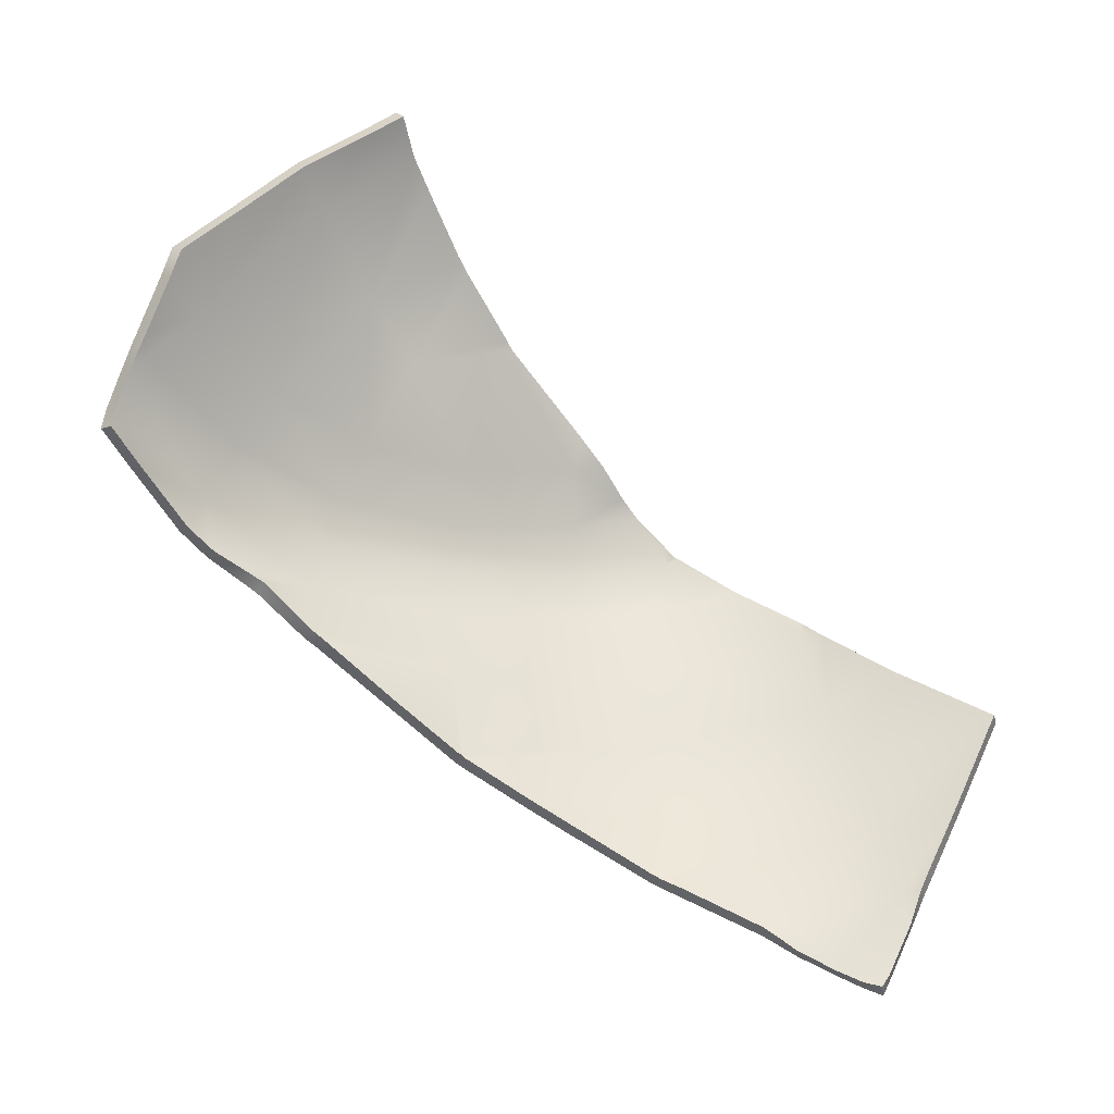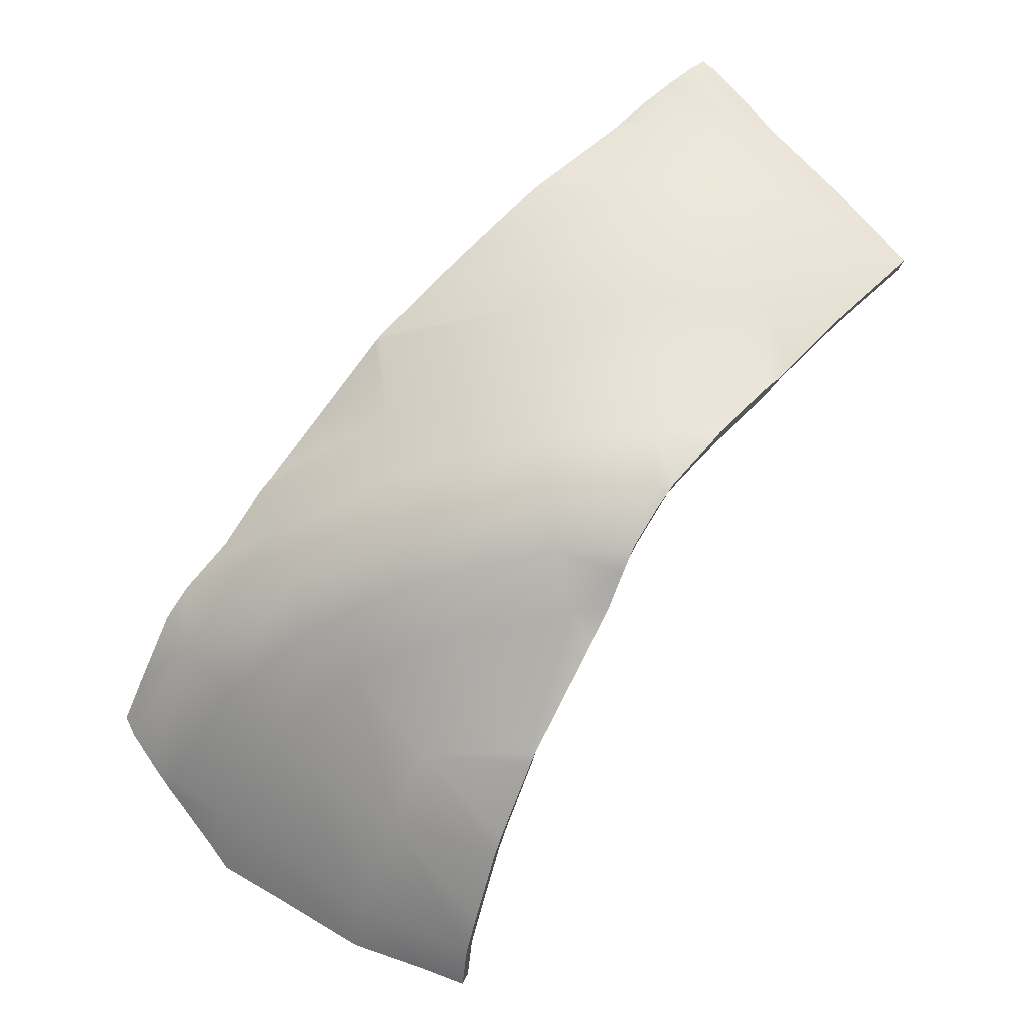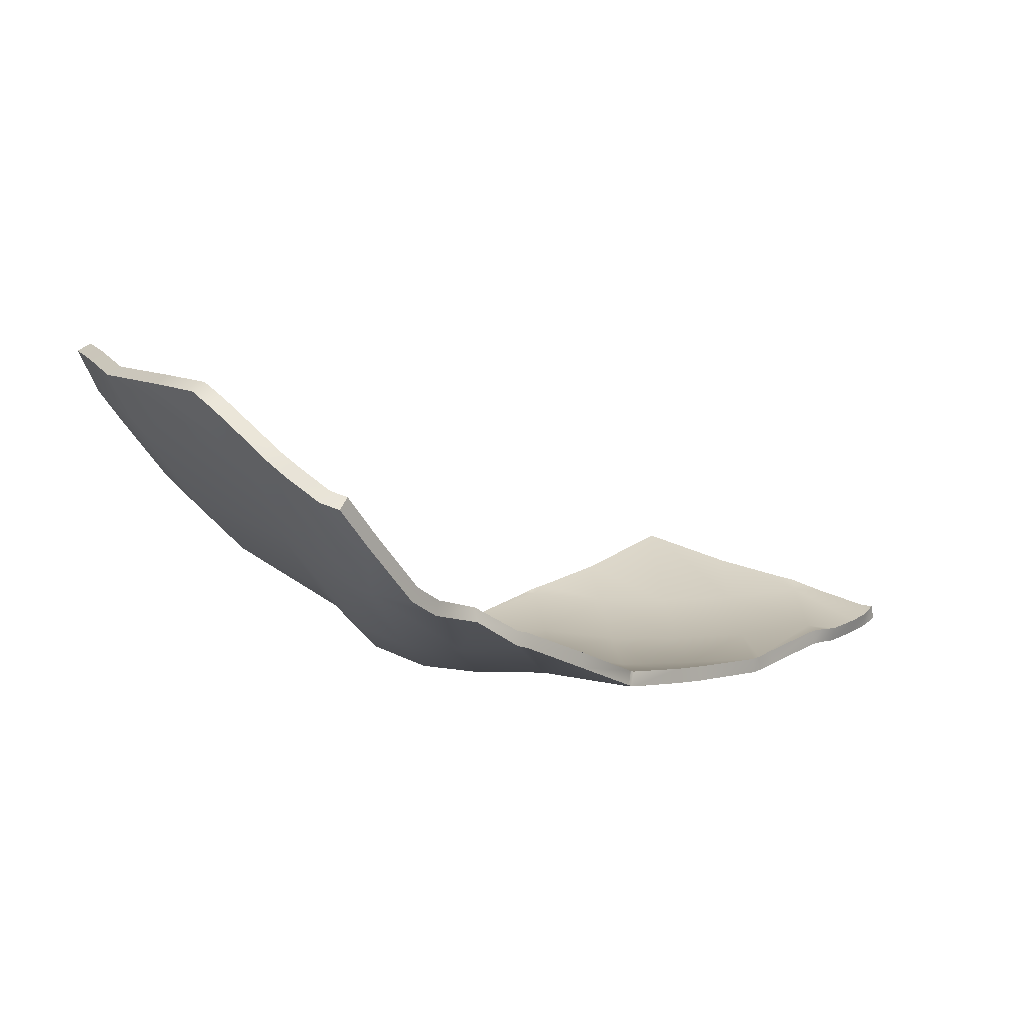
<metadata>
{"format":"obj","ext":"obj","renderer":"f3d","projection":"perspective","resolution":1024,"background":"white","views":[{"elev":55.0,"azim":165.5,"up":"+Z"},{"elev":-31.3,"azim":-178.9,"up":"+Y"},{"elev":15.1,"azim":86.3,"up":"+Z"}]}
</metadata>
<code>
g baseball_Explode_Thin_08
v 0.07379 -0.283 0.03629
v 0.04327 -0.2815 0.008171
v 0.04694 -0.2937 0.03677
v 0.1134 -0.2534 0.005623
v 0.12 -0.2664 0.03491
v 0.2112 -0.1827 0.004772
v 0.1732 -0.2311 0.03979
v 0.0899 -0.2169 -0.05548
v 0.0365 -0.2673 -0.01442
v 0.02348 -0.2408 -0.05518
v 0.2227 -0.1931 0.03406
v 0.2124 -0.2059 0.04306
v 0.2469 -0.1652 0.01239
v 0.1681 -0.1573 -0.05984
v 0.06824 -0.1869 -0.09662
v 0.01891 -0.2324 -0.06616
v -0.0004752 -0.1989 -0.1045
v 0.2478 -0.1584 0.001972
v 0.2505 -0.1614 0.009125
v 0.26 -0.1494 0.0008373
v 0.2015 -0.1298 -0.07208
v 0.2306 -0.1003 -0.08142
v 0.2747 -0.1296 -0.01128
v 0.1558 -0.07886 -0.139
v 0.1384 -0.1101 -0.131
v 0.07477 -0.06494 -0.1814
v 0.1138 -0.1364 -0.1098
v 0.06335 -0.09766 -0.1704
v -0.01347 -0.05811 -0.2086
v 0.04651 -0.1254 -0.1453
v -0.02014 -0.09204 -0.1935
v -0.08258 -0.0582 -0.2175
v -0.000638 -0.1929 -0.1104
v -0.004047 -0.1929 -0.1107
v -0.02858 -0.1215 -0.1654
v -0.04047 -0.1373 -0.155
v -0.05099 -0.1213 -0.1672
v -0.061 -0.1041 -0.1868
v -0.06793 -0.09247 -0.1991
v -0.08252 -0.07178 -0.2109
v -0.08978 -0.0621 -0.2147
v -0.09265 -0.0582 -0.2163
v -0.1028 0.2715 -0.2219
v -0.08252 0.2335 -0.2195
v -0.08258 0.2524 -0.2216
v -0.1586 0.2362 -0.2125
v -0.1169 0.2847 -0.2211
v -0.16 0.1843 -0.2188
v -0.08258 0.183 -0.2255
v -0.1608 0.1323 -0.2208
v -0.08258 0.1323 -0.2274
v -0.1599 0.08032 -0.2186
v -0.08215 0.0816 -0.2262
v -0.08258 0.03113 -0.2186
v -0.1583 0.02843 -0.2118
v -0.08264 -0.01955 -0.2231
v -0.1576 0.2561 -0.2141
v -0.1339 0.2849 -0.219
v -0.1266 0.2937 -0.2183
v -0.1722 0.2379 -0.2085
v -0.1824 0.2257 -0.2075
v -0.214 0.1874 -0.2039
v -0.2549 0.1372 -0.1945
v -0.2563 0.1323 -0.1942
v -0.2576 0.1339 -0.1938
v -0.2245 0.09613 -0.2014
v -0.2083 0.07764 -0.2051
v -0.1711 0.03409 -0.2091
v -0.1655 0.02753 -0.2097
v -0.1635 0.02522 -0.2103
v -0.158 0.0192 -0.2124
v -0.1238 -0.02014 -0.2186
v -0.1113 -0.03555 -0.2173
v -0.09265 -0.0582 -0.2163
v -0.08258 -0.0582 -0.2175
v -0.01347 -0.05811 -0.2086
v -0.08264 -0.01955 -0.2231
v -0.08258 -0.0582 -0.2175
v -0.008911 -0.02037 -0.2142
v -0.006828 0.02852 -0.2117
v -0.08258 0.03113 -0.2186
v 0.07477 -0.06494 -0.1814
v -0.08215 0.0816 -0.2262
v 0.08337 -0.02827 -0.1838
v 0.09216 0.01601 -0.1821
v 0.1558 -0.07886 -0.139
v 0.1691 -0.04349 -0.1388
v 0.2306 -0.1003 -0.08142
v -0.004303 0.08014 -0.2208
v 0.09766 0.07446 -0.1915
v -0.004307 0.1323 -0.2207
v -0.08258 0.1323 -0.2274
v -0.08258 0.183 -0.2255
v 0.09778 0.07812 -0.1915
v 0.06198 0.1133 -0.2025
v 0.09998 0.07587 -0.1903
v 0.04266 0.1323 -0.2078
v 0.1017 0.07404 -0.1892
v -0.005013 0.1788 -0.219
v -0.01062 0.1842 -0.2192
v 0.1365 0.03787 -0.1638
v 0.1732 -0.000391 -0.1371
v 0.1801 -0.007397 -0.1332
v -0.08252 0.2335 -0.2195
v 0.205 -0.03427 -0.1088
v 0.2314 -0.06104 -0.09558
v -0.02246 0.1953 -0.2189
v -0.06378 0.2341 -0.2178
v -0.07129 0.2415 -0.219
v -0.08258 0.2524 -0.2216
v 0.2452 -0.07581 -0.08197
v 0.2671 -0.1021 -0.04062
v 0.2747 -0.1296 -0.01128
v 0.2803 -0.1179 -0.01434
v 0.04016 -0.2734 0.01304
v 0.07056 -0.2744 0.04041
v 0.04364 -0.2852 0.0408
v 0.1093 -0.2457 0.01069
v 0.1158 -0.2583 0.03937
v 0.2064 -0.1754 0.00985
v 0.1681 -0.2238 0.04422
v 0.08624 -0.21 -0.04922
v 0.03366 -0.2598 -0.008675
v 0.02086 -0.2335 -0.04895
v 0.2178 -0.1857 0.03864
v 0.2073 -0.1986 0.04764
v 0.2423 -0.1576 0.01697
v 0.1641 -0.1505 -0.0538
v 0.06512 -0.1808 -0.08936
v 0.01656 -0.2253 -0.05948
v -0.002316 -0.192 -0.09747
v 0.2432 -0.1512 0.00713
v 0.2461 -0.1537 0.01389
v 0.2554 -0.1425 0.006409
v 0.1973 -0.123 -0.06592
v 0.2255 -0.09546 -0.07446
v 0.2693 -0.1236 -0.005383
v 0.151 -0.07562 -0.1309
v 0.1348 -0.1042 -0.1237
v 0.07135 -0.06219 -0.1724
v 0.1107 -0.1298 -0.103
v 0.06082 -0.09204 -0.1626
v -0.01534 -0.05521 -0.1992
v 0.0444 -0.119 -0.1378
v -0.02158 -0.08636 -0.1854
v -0.08258 -0.0553 -0.208
v -0.00206 -0.1865 -0.1027
v -0.004799 -0.1866 -0.1029
v -0.02971 -0.1151 -0.1578
v -0.0412 -0.1315 -0.147
v -0.05154 -0.1145 -0.16
v -0.06183 -0.09705 -0.1797
v -0.06897 -0.08716 -0.1907
v -0.08319 -0.06744 -0.202
v -0.08862 -0.05771 -0.2058
v -0.09149 -0.05579 -0.2067
v -0.08258 0.2334 -0.2095
v -0.1017 0.2725 -0.212
v -0.08215 0.2537 -0.2117
v -0.1566 0.236 -0.2028
v -0.1157 0.2849 -0.2112
v -0.1583 0.1836 -0.209
v -0.08258 0.1821 -0.2155
v -0.1591 0.1323 -0.2109
v -0.08252 0.1323 -0.2174
v -0.1582 0.08118 -0.2089
v -0.08209 0.08246 -0.2162
v -0.08258 0.03143 -0.2087
v -0.1564 0.02885 -0.202
v -0.08264 -0.01918 -0.2131
v -0.156 0.2568 -0.2042
v -0.1327 0.2849 -0.2091
v -0.1255 0.2917 -0.2085
v -0.1694 0.2371 -0.1989
v -0.1797 0.2245 -0.1979
v -0.2113 0.1868 -0.1942
v -0.2522 0.1368 -0.1848
v -0.2537 0.1321 -0.1846
v -0.2549 0.1335 -0.1842
v -0.2218 0.09656 -0.1918
v -0.2056 0.07831 -0.1954
v -0.1685 0.03546 -0.1996
v -0.1628 0.0285 -0.2001
v -0.1605 0.02493 -0.2008
v -0.1564 0.0186 -0.2026
v -0.1227 -0.02008 -0.2087
v -0.1102 -0.03397 -0.2074
v -0.09149 -0.05579 -0.2067
v -0.08258 -0.0553 -0.208
v -0.08264 -0.01918 -0.2131
v -0.01534 -0.05521 -0.1992
v -0.08258 -0.0553 -0.208
v -0.01104 -0.01979 -0.2045
v -0.008736 0.02922 -0.2019
v -0.08258 0.03143 -0.2087
v 0.07135 -0.06219 -0.1724
v -0.08209 0.08246 -0.2162
v 0.07965 -0.02739 -0.1747
v 0.08844 0.01709 -0.173
v 0.151 -0.07562 -0.1309
v 0.1638 -0.04245 -0.1304
v 0.2255 -0.09546 -0.07446
v -0.005985 0.08105 -0.2109
v 0.09399 0.0755 -0.1823
v -0.006042 0.1321 -0.2108
v -0.08252 0.1323 -0.2174
v -0.08258 0.1821 -0.2155
v 0.09448 0.07831 -0.182
v 0.05927 0.1135 -0.1929
v 0.09534 0.07623 -0.1815
v 0.04001 0.1322 -0.1981
v 0.09717 0.07556 -0.1805
v -0.006325 0.1785 -0.2091
v -0.01146 0.1836 -0.2094
v 0.132 0.03967 -0.155
v 0.1683 5.245e-06 -0.1283
v 0.1746 -0.007015 -0.1248
v -0.08258 0.2334 -0.2095
v 0.1989 -0.03552 -0.101
v 0.2264 -0.05878 -0.08728
v -0.02328 0.1941 -0.209
v -0.06464 0.2335 -0.2078
v -0.07233 0.2423 -0.2091
v -0.08215 0.2537 -0.2117
v 0.2395 -0.07227 -0.07458
v 0.2607 -0.09753 -0.03458
v 0.2693 -0.1236 -0.005383
v 0.2737 -0.1133 -0.008324
v 0.07056 -0.2744 0.04041
v 0.04694 -0.2937 0.03677
v 0.04364 -0.2852 0.0408
v 0.07379 -0.283 0.03629
v 0.1158 -0.2583 0.03937
v 0.12 -0.2664 0.03491
v 0.1681 -0.2238 0.04422
v 0.1732 -0.2311 0.03979
v 0.2073 -0.1986 0.04764
v 0.2124 -0.2059 0.04306
v 0.2178 -0.1857 0.03864
v 0.2227 -0.1931 0.03406
v 0.2423 -0.1576 0.01697
v 0.2469 -0.1652 0.01239
v 0.2461 -0.1537 0.01389
v 0.2505 -0.1614 0.009125
v 0.2554 -0.1425 0.006409
v 0.26 -0.1494 0.0008373
v 0.2693 -0.1236 -0.005383
v 0.2747 -0.1296 -0.01128
v 0.04327 -0.2815 0.008171
v 0.04364 -0.2852 0.0408
v 0.04694 -0.2937 0.03677
v 0.04016 -0.2734 0.01304
v 0.0365 -0.2673 -0.01442
v 0.03366 -0.2598 -0.008675
v 0.02348 -0.2408 -0.05518
v 0.02086 -0.2335 -0.04895
v 0.01891 -0.2324 -0.06616
v 0.01656 -0.2253 -0.05948
v -0.0004752 -0.1989 -0.1045
v -0.002316 -0.192 -0.09747
v -0.004047 -0.1929 -0.1107
v -0.004799 -0.1866 -0.1029
v -0.04047 -0.1373 -0.155
v -0.0412 -0.1315 -0.147
v -0.05099 -0.1213 -0.1672
v -0.05154 -0.1145 -0.16
v -0.061 -0.1041 -0.1868
v -0.06183 -0.09705 -0.1797
v -0.06793 -0.09247 -0.1991
v -0.06897 -0.08716 -0.1907
v -0.08252 -0.07178 -0.2109
v -0.08319 -0.06744 -0.202
v -0.08978 -0.0621 -0.2147
v -0.08862 -0.05771 -0.2058
v -0.09265 -0.0582 -0.2163
v -0.09149 -0.05579 -0.2067
v -0.1017 0.2725 -0.212
v -0.08258 0.2524 -0.2216
v -0.08215 0.2537 -0.2117
v -0.1028 0.2715 -0.2219
v -0.1157 0.2849 -0.2112
v -0.1169 0.2847 -0.2211
v -0.1255 0.2917 -0.2085
v -0.1266 0.2937 -0.2183
v -0.07129 0.2415 -0.219
v -0.08215 0.2537 -0.2117
v -0.08258 0.2524 -0.2216
v -0.07233 0.2423 -0.2091
v -0.06378 0.2341 -0.2178
v -0.06464 0.2335 -0.2078
v -0.02246 0.1953 -0.2189
v -0.02328 0.1941 -0.209
v -0.01062 0.1842 -0.2192
v -0.01146 0.1836 -0.2094
v -0.005013 0.1788 -0.219
v -0.006325 0.1785 -0.2091
v 0.04266 0.1323 -0.2078
v 0.04001 0.1322 -0.1981
v 0.06198 0.1133 -0.2025
v 0.05927 0.1135 -0.1929
v 0.09778 0.07812 -0.1915
v 0.09448 0.07831 -0.182
v 0.09998 0.07587 -0.1903
v 0.09534 0.07623 -0.1815
v 0.1017 0.07404 -0.1892
v 0.09717 0.07556 -0.1805
v 0.1365 0.03787 -0.1638
v 0.132 0.03967 -0.155
v 0.1732 -0.000391 -0.1371
v 0.1683 5.245e-06 -0.1283
v 0.1801 -0.007397 -0.1332
v 0.1746 -0.007015 -0.1248
v 0.205 -0.03427 -0.1088
v 0.1989 -0.03552 -0.101
v 0.2314 -0.06104 -0.09558
v 0.2264 -0.05878 -0.08728
v 0.2452 -0.07581 -0.08197
v 0.2395 -0.07227 -0.07458
v 0.2671 -0.1021 -0.04062
v 0.2607 -0.09753 -0.03458
v 0.2803 -0.1179 -0.01434
v 0.2737 -0.1133 -0.008324
v -0.1327 0.2849 -0.2091
v -0.1266 0.2937 -0.2183
v -0.1255 0.2917 -0.2085
v -0.1339 0.2849 -0.219
v -0.156 0.2568 -0.2042
v -0.1576 0.2561 -0.2141
v -0.1694 0.2371 -0.1989
v -0.1722 0.2379 -0.2085
v -0.1797 0.2245 -0.1979
v -0.1824 0.2257 -0.2075
v -0.2113 0.1868 -0.1942
v -0.214 0.1874 -0.2039
v -0.2522 0.1368 -0.1848
v -0.2549 0.1372 -0.1945
v -0.2549 0.1335 -0.1842
v -0.2576 0.1339 -0.1938
v -0.2537 0.1321 -0.1846
v -0.2576 0.1339 -0.1938
v -0.2549 0.1335 -0.1842
v -0.2563 0.1323 -0.1942
v -0.2218 0.09656 -0.1918
v -0.2245 0.09613 -0.2014
v -0.2056 0.07831 -0.1954
v -0.2083 0.07764 -0.2051
v -0.1685 0.03546 -0.1996
v -0.1711 0.03409 -0.2091
v -0.1628 0.0285 -0.2001
v -0.1655 0.02753 -0.2097
v -0.1605 0.02493 -0.2008
v -0.1635 0.02522 -0.2103
v -0.1564 0.0186 -0.2026
v -0.158 0.0192 -0.2124
v -0.1227 -0.02008 -0.2087
v -0.1238 -0.02014 -0.2186
v -0.1102 -0.03397 -0.2074
v -0.1113 -0.03555 -0.2173
v -0.09149 -0.05579 -0.2067
v -0.09265 -0.0582 -0.2163
v 0.2747 -0.1296 -0.01128
v 0.2737 -0.1133 -0.008324
v 0.2803 -0.1179 -0.01434
v 0.2693 -0.1236 -0.005383
g baseball_Explode_Thin_08_0
f 3 2 1
f 4 1 2
f 4 5 1
f 4 6 5
f 7 5 6
f 4 2 8
f 9 8 2
f 9 10 8
f 6 11 7
f 12 7 11
f 11 6 13
f 14 6 4
f 4 8 14
f 8 10 15
f 16 15 10
f 16 17 15
f 18 13 6
f 18 19 13
f 18 20 19
f 18 6 21
f 6 14 21
f 18 22 20
f 18 21 22
f 23 20 22
f 22 21 24
f 25 24 21
f 25 21 14
f 24 25 26
f 14 27 25
f 27 14 8
f 8 15 27
f 28 26 25
f 25 27 28
f 29 26 28
f 30 27 15
f 30 28 27
f 28 31 29
f 31 28 30
f 32 29 31
f 30 15 33
f 33 15 17
f 33 17 34
f 35 30 33
f 33 34 35
f 30 35 31
f 36 35 34
f 35 36 37
f 35 37 38
f 35 38 31
f 39 31 38
f 31 39 32
f 40 32 39
f 32 40 41
f 41 42 32
f 45 44 43
f 46 43 44
f 43 46 47
f 46 44 48
f 48 44 49
f 48 49 50
f 50 49 51
f 50 51 52
f 52 51 53
f 52 53 54
f 54 55 52
f 55 54 56
f 46 57 47
f 57 58 47
f 58 59 47
f 46 60 57
f 61 60 46
f 61 46 62
f 48 62 46
f 63 62 48
f 63 48 64
f 65 63 64
f 48 50 64
f 50 66 64
f 66 50 67
f 52 67 50
f 67 52 68
f 55 68 52
f 55 69 68
f 55 70 69
f 55 71 70
f 71 55 72
f 56 72 55
f 73 72 56
f 73 56 74
f 75 74 56
f 78 77 76
f 77 79 76
f 80 79 77
f 77 81 80
f 82 76 79
f 80 81 83
f 79 84 82
f 84 79 80
f 80 85 84
f 82 84 86
f 87 86 84
f 87 84 85
f 86 87 88
f 83 89 80
f 90 85 80
f 80 89 90
f 91 89 83
f 83 92 91
f 91 92 93
f 90 89 94
f 95 94 89
f 89 91 95
f 90 94 96
f 97 95 91
f 96 98 90
f 90 98 85
f 91 99 97
f 91 93 99
f 100 99 93
f 101 85 98
f 101 102 85
f 102 103 85
f 93 104 100
f 87 85 103
f 87 103 105
f 105 106 87
f 107 100 104
f 104 108 107
f 109 108 104
f 104 110 109
f 87 106 88
f 111 88 106
f 88 111 112
f 88 112 113
f 114 113 112
f 117 116 115
f 118 115 116
f 118 116 119
f 118 119 120
f 121 120 119
f 118 122 115
f 123 115 122
f 123 122 124
f 120 121 125
f 126 125 121
f 125 127 120
f 128 118 120
f 118 128 122
f 122 129 124
f 130 124 129
f 130 129 131
f 132 120 127
f 132 127 133
f 132 133 134
f 132 135 120
f 120 135 128
f 132 134 136
f 132 136 135
f 137 136 134
f 136 138 135
f 139 135 138
f 139 128 135
f 138 140 139
f 128 139 141
f 141 122 128
f 122 141 129
f 142 139 140
f 139 142 141
f 143 142 140
f 144 129 141
f 144 141 142
f 142 143 145
f 145 144 142
f 146 145 143
f 144 147 129
f 147 131 129
f 147 148 131
f 149 147 144
f 147 149 148
f 144 145 149
f 150 148 149
f 149 151 150
f 149 152 151
f 149 145 152
f 153 152 145
f 145 146 153
f 154 153 146
f 146 155 154
f 155 146 156
f 159 158 157
f 160 157 158
f 158 161 160
f 160 162 157
f 162 163 157
f 162 164 163
f 164 165 163
f 164 166 165
f 166 167 165
f 166 168 167
f 168 166 169
f 169 170 168
f 160 161 171
f 171 161 172
f 172 161 173
f 160 171 174
f 175 160 174
f 175 176 160
f 162 160 176
f 177 162 176
f 177 178 162
f 179 178 177
f 162 178 164
f 164 178 180
f 180 181 164
f 166 164 181
f 181 182 166
f 169 166 182
f 169 182 183
f 169 183 184
f 169 184 185
f 185 186 169
f 170 169 186
f 187 170 186
f 187 188 170
f 189 170 188
f 192 191 190
f 190 191 193
f 194 190 193
f 190 194 195
f 196 193 191
f 194 197 195
f 193 196 198
f 198 194 193
f 194 198 199
f 196 200 198
f 201 198 200
f 201 199 198
f 200 202 201
f 197 194 203
f 204 194 199
f 194 204 203
f 205 197 203
f 197 205 206
f 205 207 206
f 204 208 203
f 209 203 208
f 203 209 205
f 204 210 208
f 211 205 209
f 210 204 212
f 204 199 212
f 205 211 213
f 205 213 207
f 214 207 213
f 215 212 199
f 215 199 216
f 216 199 217
f 207 214 218
f 201 217 199
f 201 219 217
f 219 201 220
f 221 218 214
f 218 221 222
f 223 218 222
f 218 223 224
f 201 202 220
f 225 220 202
f 202 226 225
f 202 227 226
f 228 226 227
f 231 230 229
f 232 229 230
f 229 232 233
f 234 233 232
f 233 234 235
f 236 235 234
f 235 236 237
f 238 237 236
f 237 238 239
f 240 239 238
f 239 240 241
f 242 241 240
f 241 242 243
f 244 243 242
f 243 244 245
f 246 245 244
f 245 246 247
f 248 247 246
f 251 250 249
f 252 249 250
f 249 252 253
f 254 253 252
f 253 254 255
f 256 255 254
f 255 256 257
f 258 257 256
f 257 258 259
f 260 259 258
f 259 260 261
f 262 261 260
f 261 262 263
f 264 263 262
f 263 264 265
f 266 265 264
f 265 266 267
f 268 267 266
f 267 268 269
f 270 269 268
f 269 270 271
f 272 271 270
f 271 272 273
f 274 273 272
f 273 274 275
f 276 275 274
f 279 278 277
f 280 277 278
f 277 280 281
f 282 281 280
f 281 282 283
f 284 283 282
f 287 286 285
f 288 285 286
f 285 288 289
f 290 289 288
f 289 290 291
f 292 291 290
f 291 292 293
f 294 293 292
f 293 294 295
f 296 295 294
f 295 296 297
f 298 297 296
f 297 298 299
f 300 299 298
f 299 300 301
f 302 301 300
f 301 302 303
f 304 303 302
f 303 304 305
f 306 305 304
f 305 306 307
f 308 307 306
f 307 308 309
f 310 309 308
f 309 310 311
f 312 311 310
f 311 312 313
f 314 313 312
f 313 314 315
f 316 315 314
f 315 316 317
f 318 317 316
f 317 318 319
f 320 319 318
f 319 320 321
f 322 321 320
f 325 324 323
f 326 323 324
f 323 326 327
f 328 327 326
f 327 328 329
f 330 329 328
f 329 330 331
f 332 331 330
f 331 332 333
f 334 333 332
f 333 334 335
f 336 335 334
f 335 336 337
f 338 337 336
f 341 340 339
f 342 339 340
f 339 342 343
f 344 343 342
f 343 344 345
f 346 345 344
f 345 346 347
f 348 347 346
f 347 348 349
f 350 349 348
f 349 350 351
f 352 351 350
f 351 352 353
f 354 353 352
f 353 354 355
f 356 355 354
f 355 356 357
f 358 357 356
f 357 358 359
f 360 359 358
f 363 362 361
f 364 361 362

</code>
